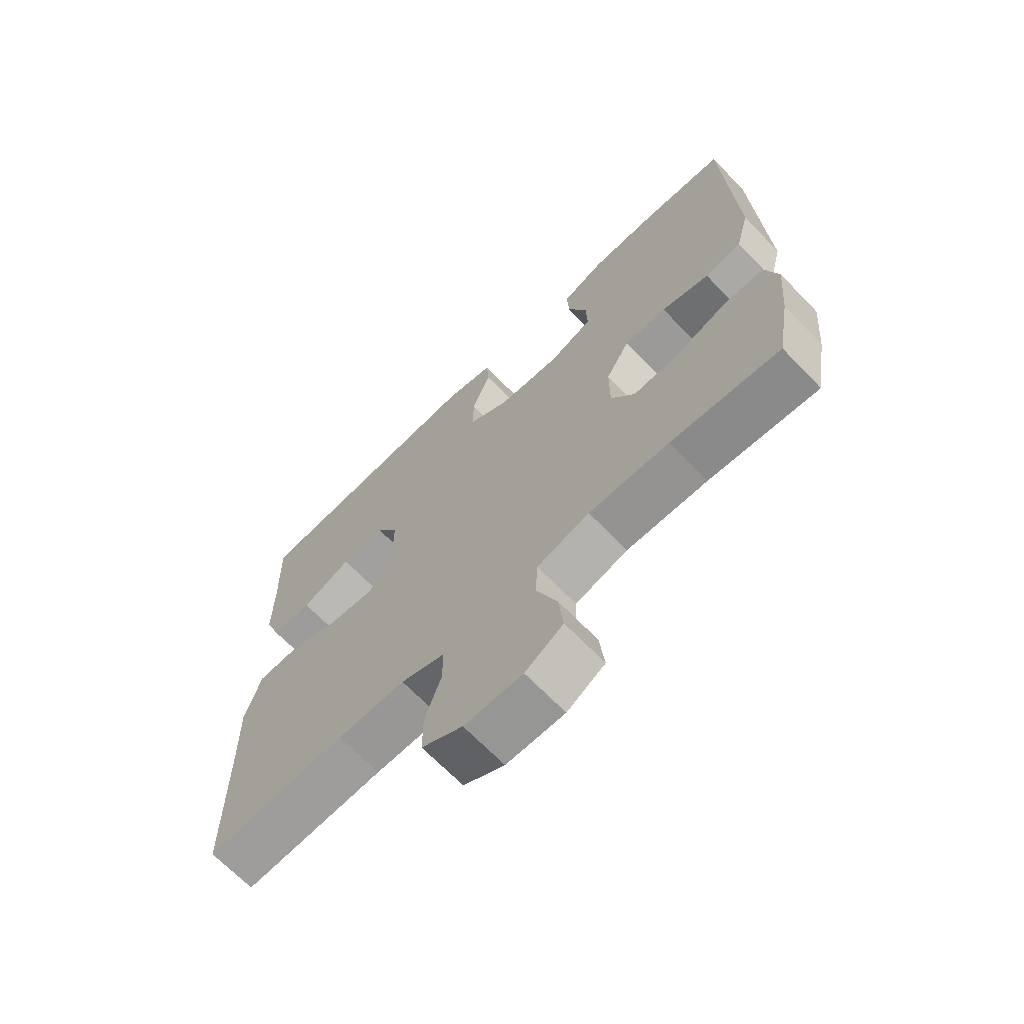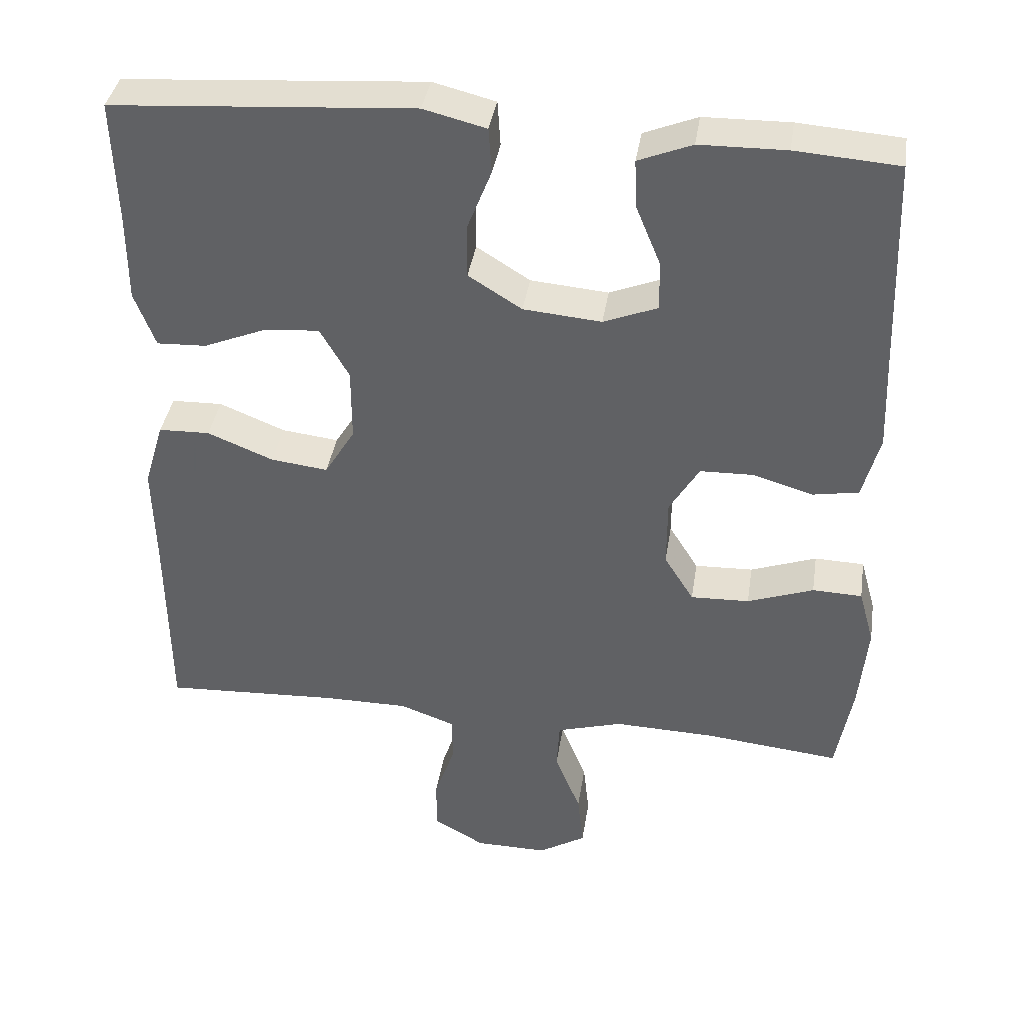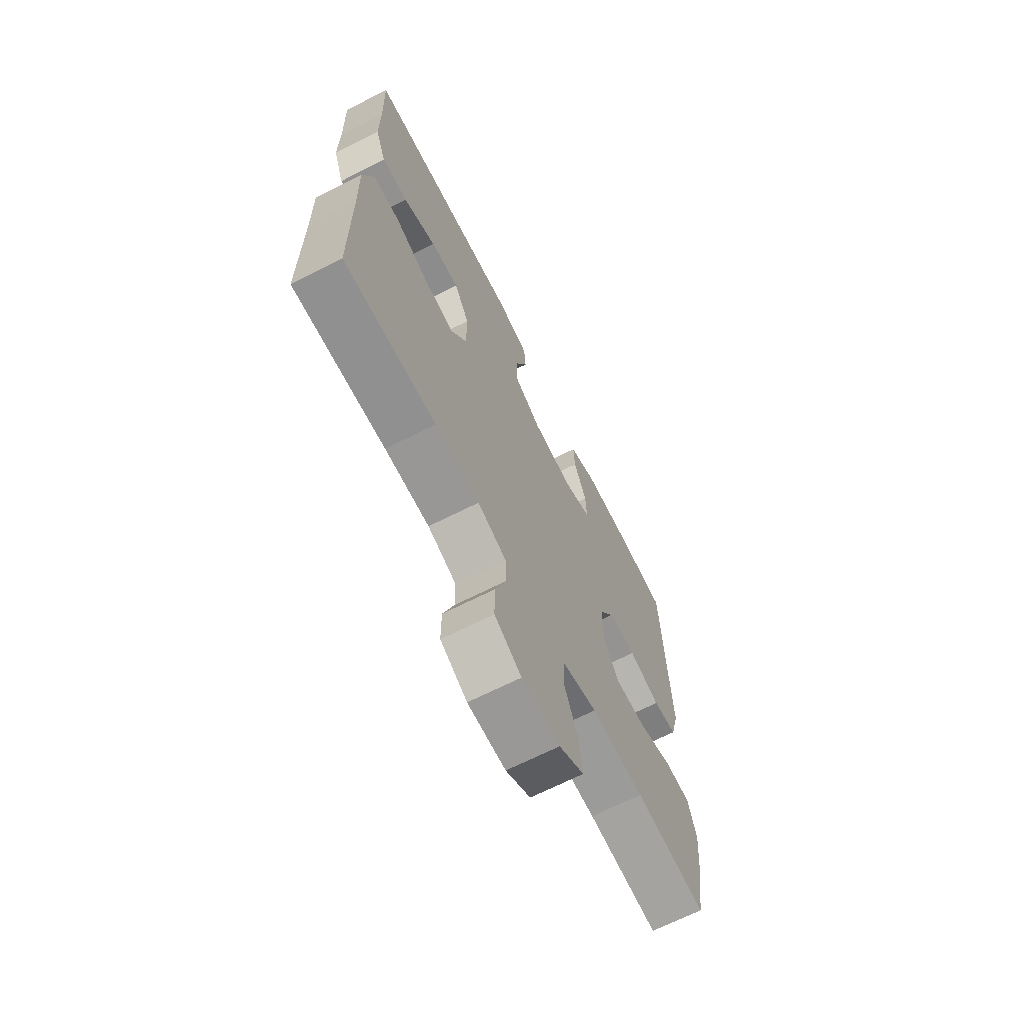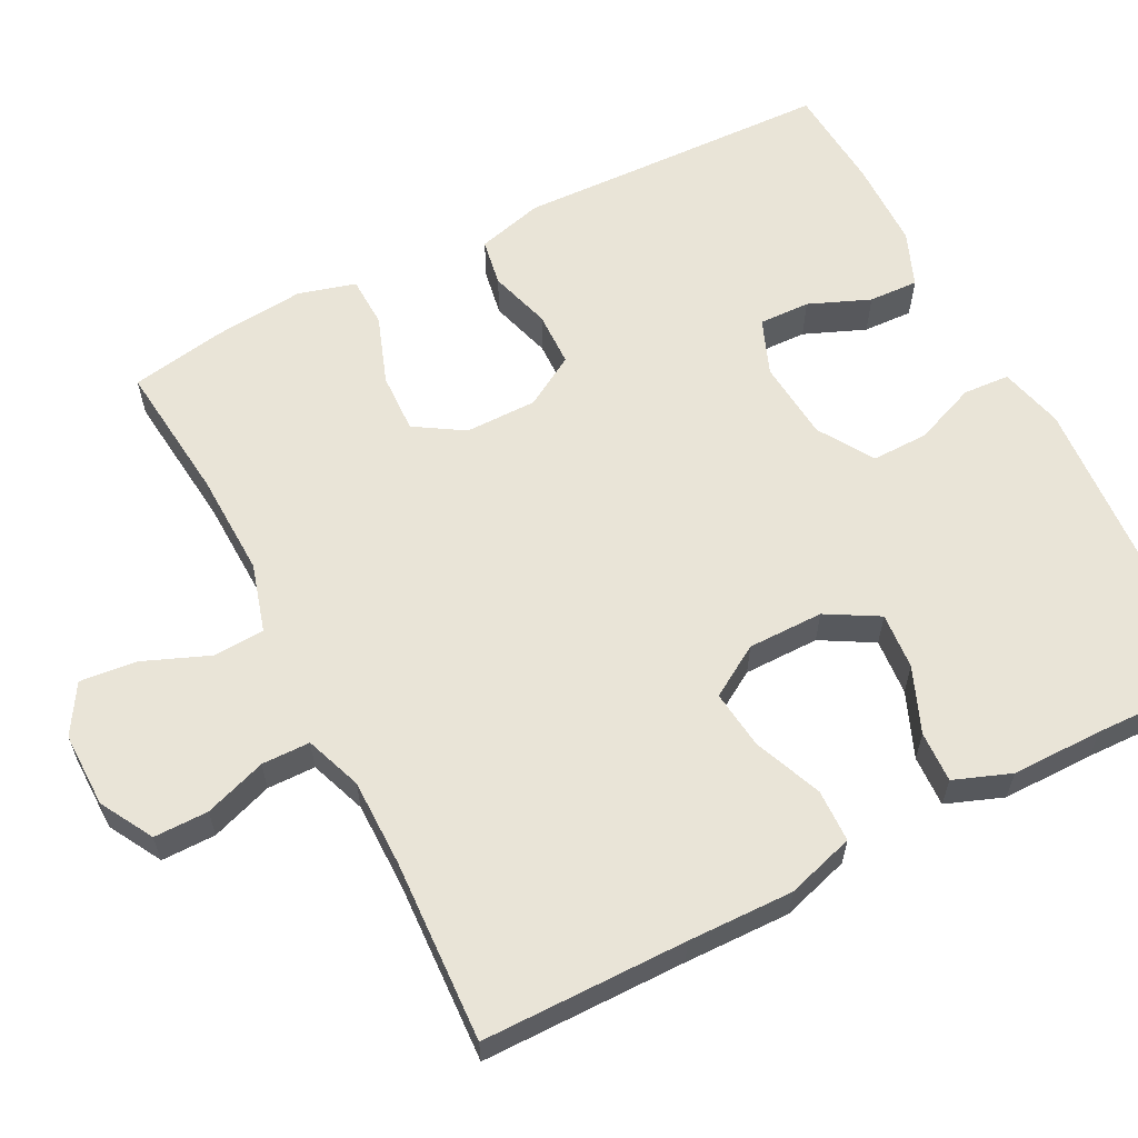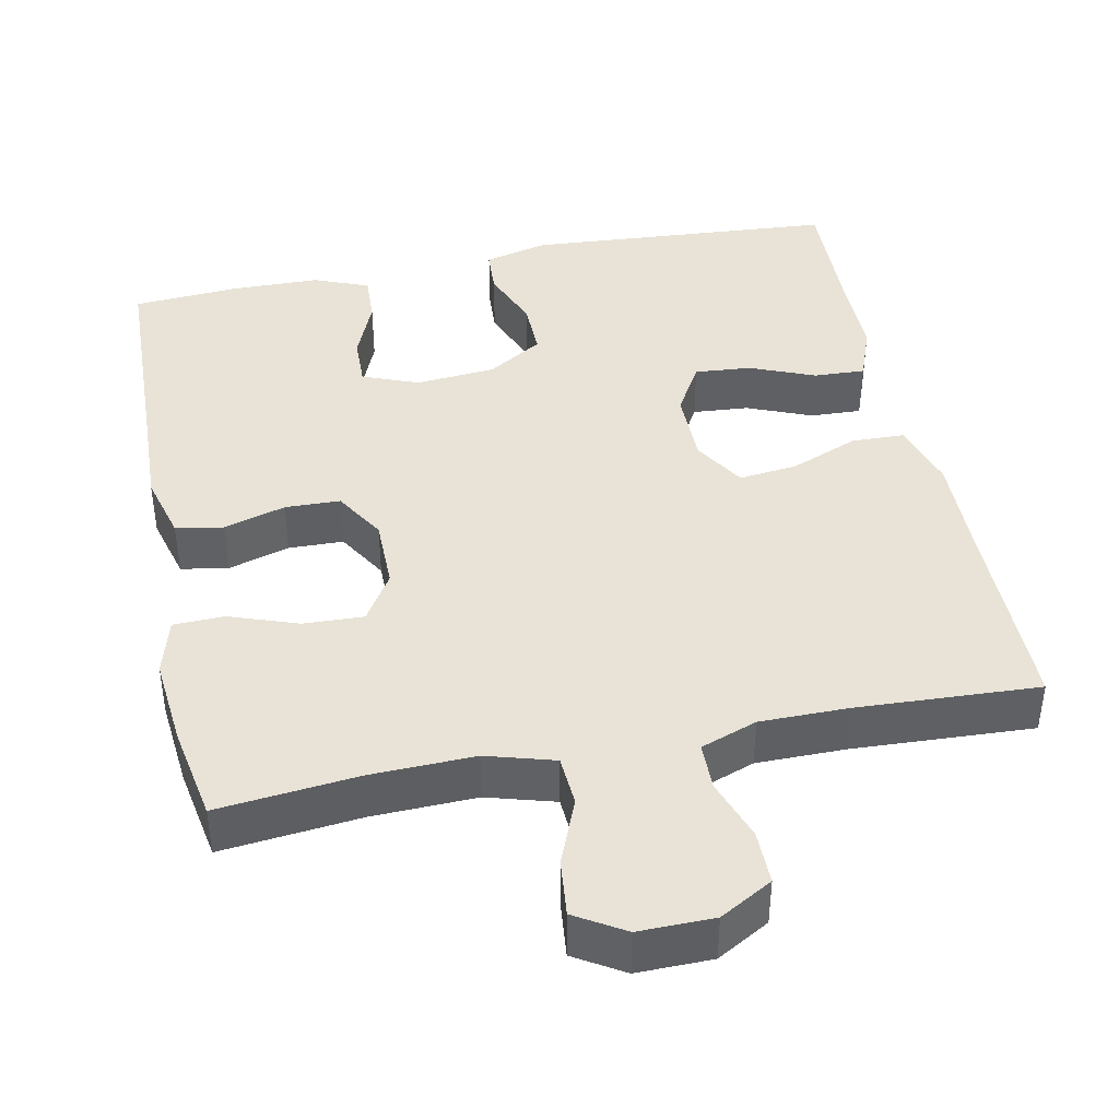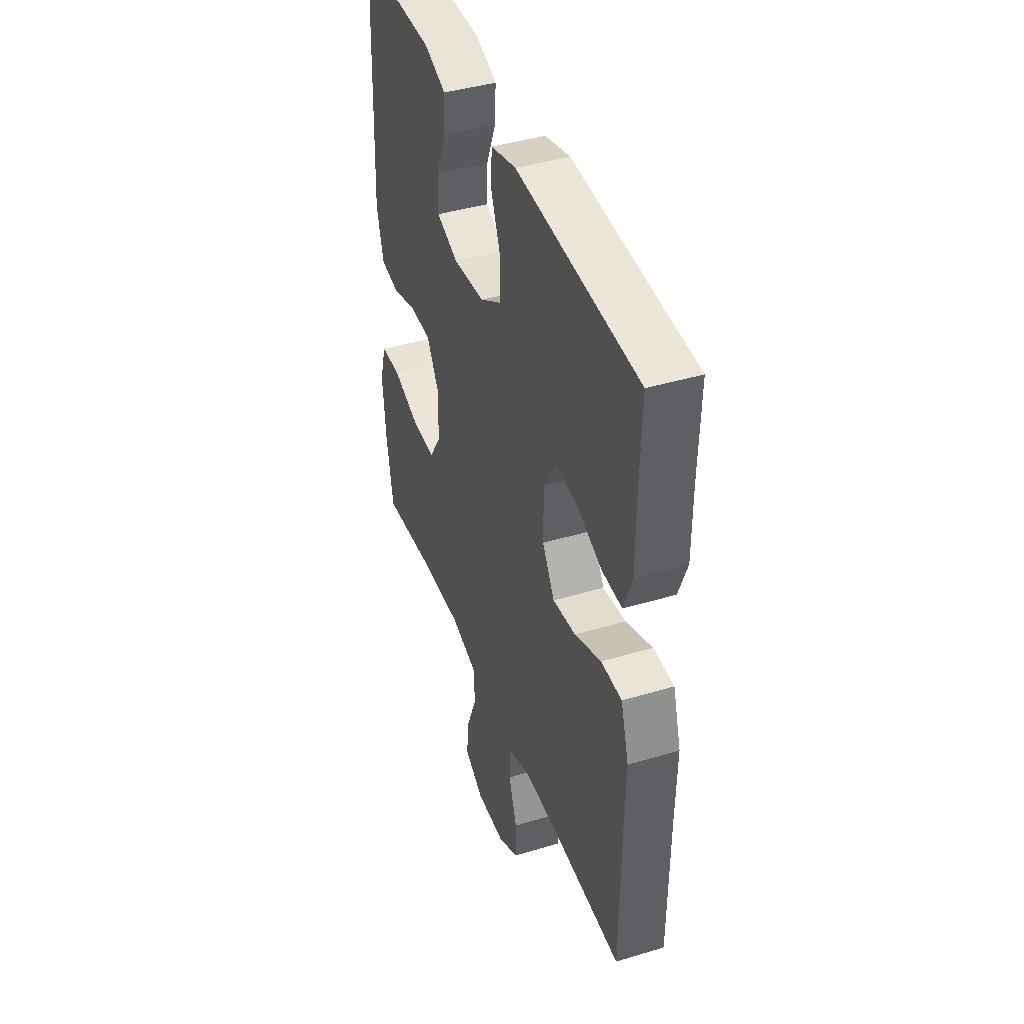
<metadata>
{"format":"obj","ext":"obj","renderer":"f3d","projection":"perspective","resolution":1024,"background":"white","views":[{"elev":-68.2,"azim":44.1,"up":"+Z"},{"elev":38.6,"azim":8.8,"up":"+Z"},{"elev":-68.2,"azim":-63.2,"up":"+Z"},{"elev":60.8,"azim":-117.3,"up":"+Y"},{"elev":41.5,"azim":168.4,"up":"+Y"},{"elev":41.8,"azim":-109.9,"up":"+Z"}]}
</metadata>
<code>
v 0.5 0.07 -0.5
v 0.317 0.07 -0.481
v 0.181 0.07 -0.477
v 0.092 0.07 -0.503
v 0.088 0.07 -0.57
v 0.123 0.07 -0.656
v 0.131 0.07 -0.731
v 0.067 0.07 -0.77
v -0.031 0.07 -0.769
v -0.1 0.07 -0.73
v -0.1 0.07 -0.659
v -0.072 0.07 -0.578
v -0.073 0.07 -0.515
v -0.147 0.07 -0.488
v -0.262 0.07 -0.488
v -0.5 0.07 -0.5
v -0.502 0.07 -0.233
v -0.505 0.07 -0.095
v -0.478 0.07 -0.006
v -0.409 0.07 -0.004
v -0.32 0.07 -0.04
v -0.243 0.07 -0.049
v -0.202 0.07 0.018
v -0.202 0.07 0.117
v -0.241 0.07 0.185
v -0.315 0.07 0.179
v -0.4 0.07 0.144
v -0.467 0.07 0.141
v -0.495 0.07 0.215
v -0.495 0.07 0.335
v -0.5 0.07 0.5
v -0.094 0.07 0.529
v -0.01 0.07 0.508
v -0.006 0.07 0.447
v -0.038 0.07 0.366
v -0.039 0.07 0.292
v 0.033 0.07 0.247
v 0.138 0.07 0.238
v 0.211 0.07 0.267
v 0.209 0.07 0.334
v 0.176 0.07 0.414
v 0.173 0.07 0.479
v 0.245 0.07 0.508
v 0.361 0.07 0.51
v 0.5 0.07 0.5
v 0.51 0.07 0.214
v 0.515 0.07 0.086
v 0.492 0.07 -0.001
v 0.43 0.07 -0.012
v 0.349 0.07 0.012
v 0.277 0.07 0.01
v 0.237 0.07 -0.057
v 0.237 0.07 -0.151
v 0.277 0.07 -0.215
v 0.356 0.07 -0.212
v 0.445 0.07 -0.18
v 0.512 0.07 -0.182
v 0.533 0.07 -0.257
v 0.522 0.07 -0.375
v 0.5 0 -0.5
v 0.317 0 -0.481
v 0.181 0 -0.477
v 0.092 0 -0.503
v 0.088 0 -0.57
v 0.123 0 -0.656
v 0.131 0 -0.731
v 0.067 0 -0.77
v -0.031 0 -0.769
v -0.1 0 -0.73
v -0.1 0 -0.659
v -0.072 0 -0.578
v -0.073 0 -0.515
v -0.147 0 -0.488
v -0.262 0 -0.488
v -0.5 0 -0.5
v -0.502 0 -0.233
v -0.505 0 -0.095
v -0.478 0 -0.006
v -0.409 0 -0.004
v -0.32 0 -0.04
v -0.243 0 -0.049
v -0.202 0 0.018
v -0.202 0 0.117
v -0.241 0 0.185
v -0.315 0 0.179
v -0.4 0 0.144
v -0.467 0 0.141
v -0.495 0 0.215
v -0.495 0 0.335
v -0.5 0 0.5
v -0.094 0 0.529
v -0.01 0 0.508
v -0.006 0 0.447
v -0.038 0 0.366
v -0.039 0 0.292
v 0.033 0 0.247
v 0.138 0 0.238
v 0.211 0 0.267
v 0.209 0 0.334
v 0.176 0 0.414
v 0.173 0 0.479
v 0.245 0 0.508
v 0.361 0 0.51
v 0.5 0 0.5
v 0.51 0 0.214
v 0.515 0 0.086
v 0.492 0 -0.001
v 0.43 0 -0.012
v 0.349 0 0.012
v 0.277 0 0.01
v 0.237 0 -0.057
v 0.237 0 -0.151
v 0.277 0 -0.215
v 0.356 0 -0.212
v 0.445 0 -0.18
v 0.512 0 -0.182
v 0.533 0 -0.257
v 0.522 0 -0.375
f 58 59 1 2
f 55 56 57 58
f 54 55 58 2
f 53 54 2 3
f 52 53 3 4
f 47 48 49 50
f 46 47 50 51
f 45 46 51
f 44 45 51 52
f 40 41 42 43
f 39 40 43 44
f 32 33 34 35
f 30 31 32 35
f 30 35 36
f 29 30 36 37
f 26 27 28 29
f 25 26 29 37
f 18 19 20 21
f 17 18 21 22
f 15 16 17 22
f 14 15 22 23
f 9 10 11 12
f 9 12 13
f 8 9 13
f 5 6 7 8
f 4 5 8 13
f 39 44 52 4
f 24 25 37 38
f 14 23 24 38
f 14 38 39
f 4 13 14 39
f 61 60 118 117
f 117 116 115 114
f 61 117 114 113
f 62 61 113 112
f 63 62 112 111
f 109 108 107 106
f 110 109 106 105
f 110 105 104
f 111 110 104 103
f 102 101 100 99
f 103 102 99 98
f 94 93 92 91
f 94 91 90 89
f 95 94 89
f 96 95 89 88
f 88 87 86 85
f 96 88 85 84
f 80 79 78 77
f 81 80 77 76
f 81 76 75 74
f 82 81 74 73
f 71 70 69 68
f 72 71 68
f 72 68 67
f 67 66 65 64
f 72 67 64 63
f 63 111 103 98
f 97 96 84 83
f 97 83 82 73
f 98 97 73
f 98 73 72 63
f 1 60 61 2
f 2 61 62 3
f 3 62 63 4
f 4 63 64 5
f 5 64 65 6
f 6 65 66 7
f 7 66 67 8
f 8 67 68 9
f 9 68 69 10
f 10 69 70 11
f 11 70 71 12
f 12 71 72 13
f 13 72 73 14
f 14 73 74 15
f 15 74 75 16
f 16 75 76 17
f 17 76 77 18
f 18 77 78 19
f 19 78 79 20
f 20 79 80 21
f 21 80 81 22
f 22 81 82 23
f 23 82 83 24
f 24 83 84 25
f 25 84 85 26
f 26 85 86 27
f 27 86 87 28
f 28 87 88 29
f 29 88 89 30
f 30 89 90 31
f 31 90 91 32
f 32 91 92 33
f 33 92 93 34
f 34 93 94 35
f 35 94 95 36
f 36 95 96 37
f 37 96 97 38
f 38 97 98 39
f 39 98 99 40
f 40 99 100 41
f 41 100 101 42
f 42 101 102 43
f 43 102 103 44
f 44 103 104 45
f 45 104 105 46
f 46 105 106 47
f 47 106 107 48
f 48 107 108 49
f 49 108 109 50
f 50 109 110 51
f 51 110 111 52
f 52 111 112 53
f 53 112 113 54
f 54 113 114 55
f 55 114 115 56
f 56 115 116 57
f 57 116 117 58
f 58 117 118 59
f 59 118 60 1

</code>
